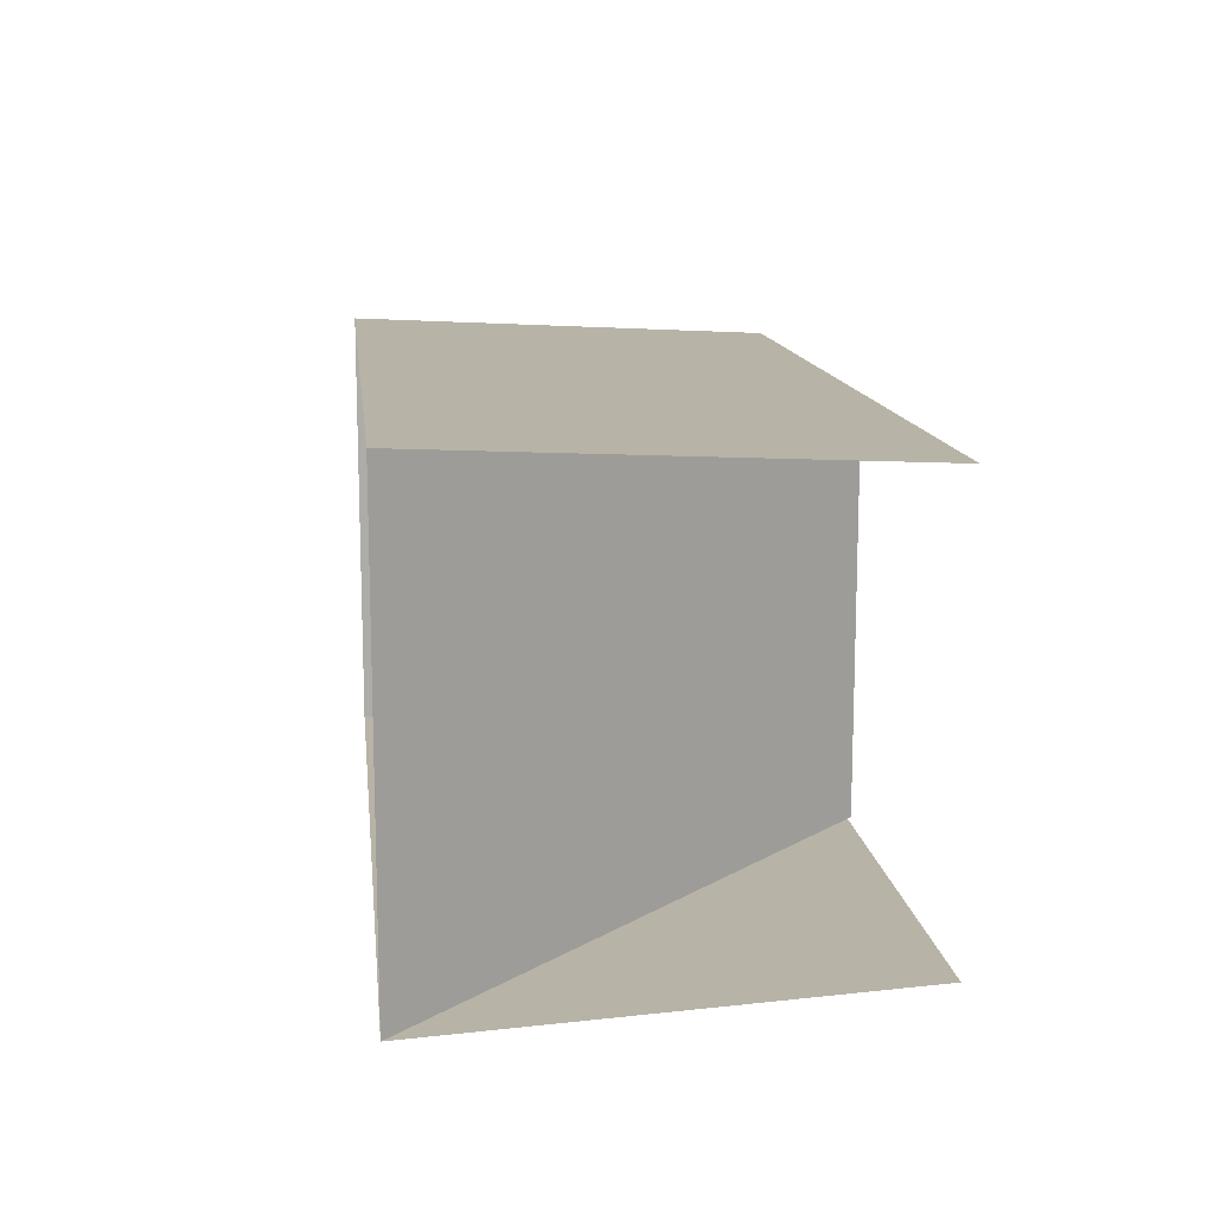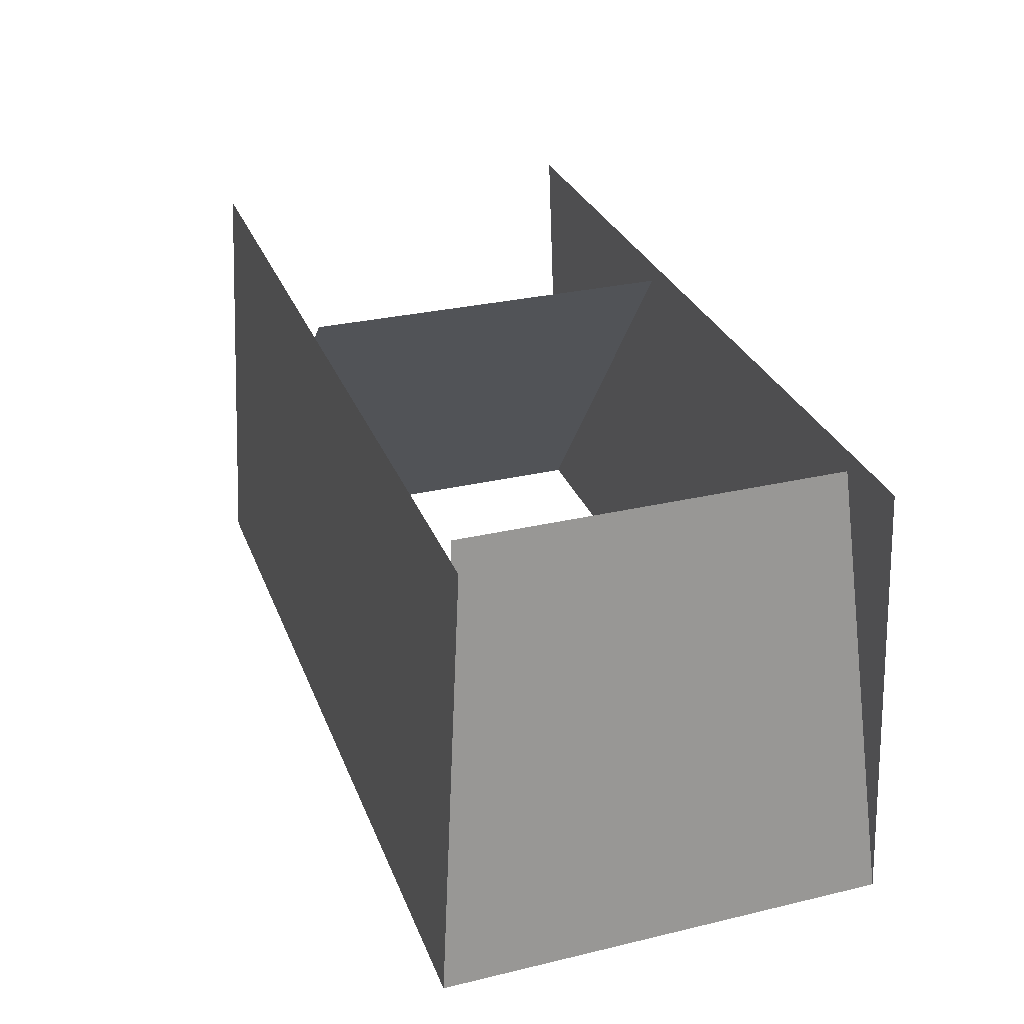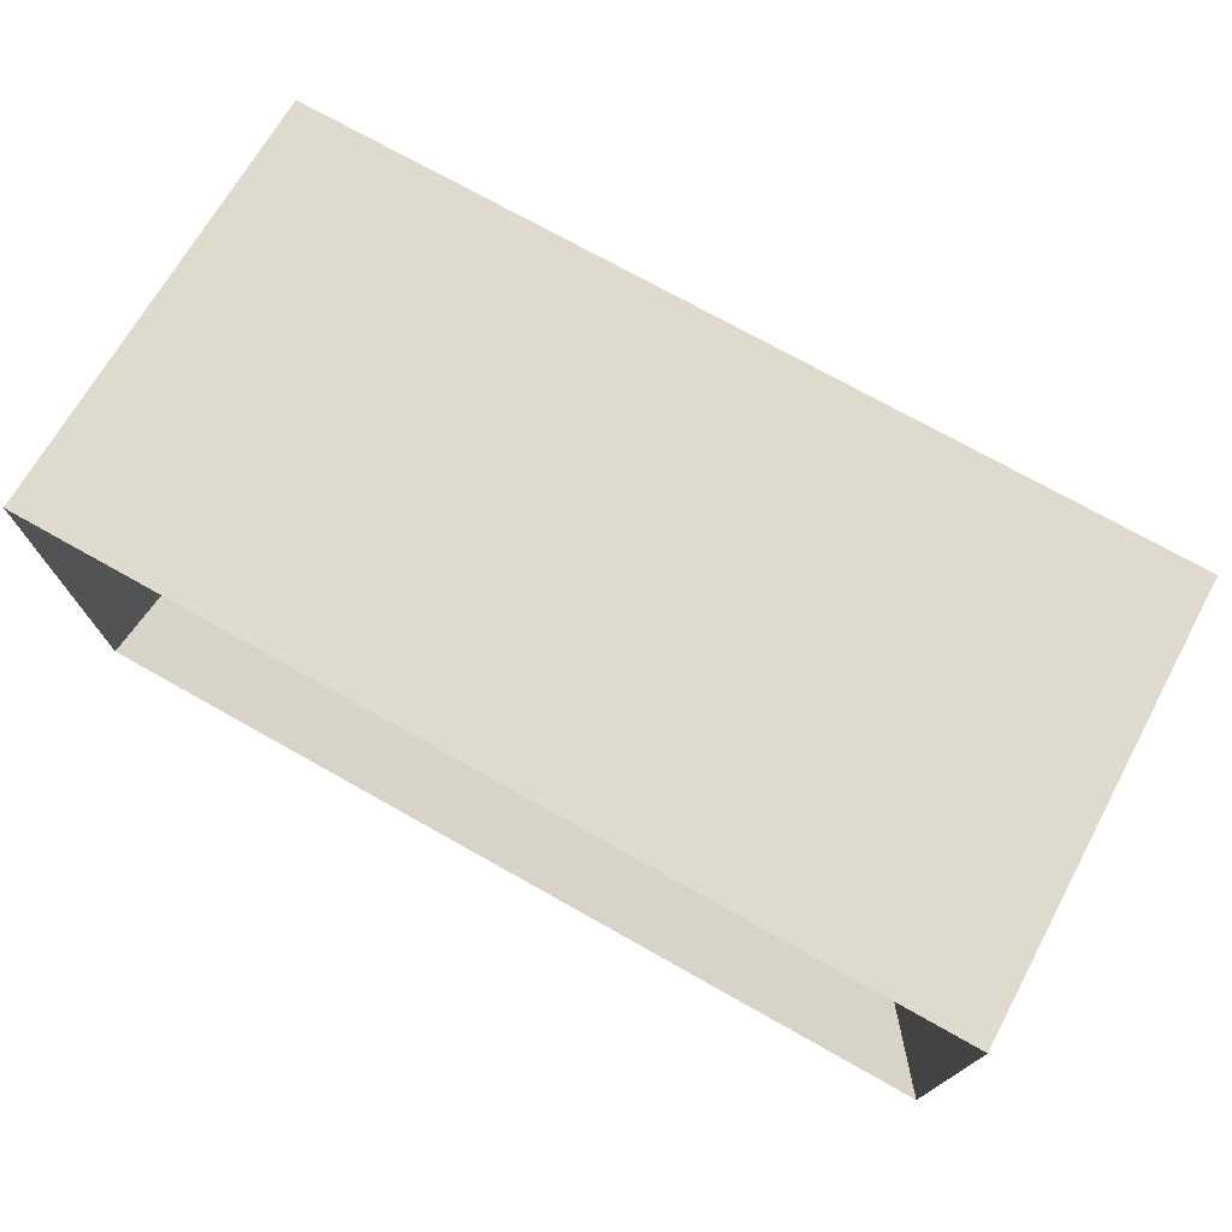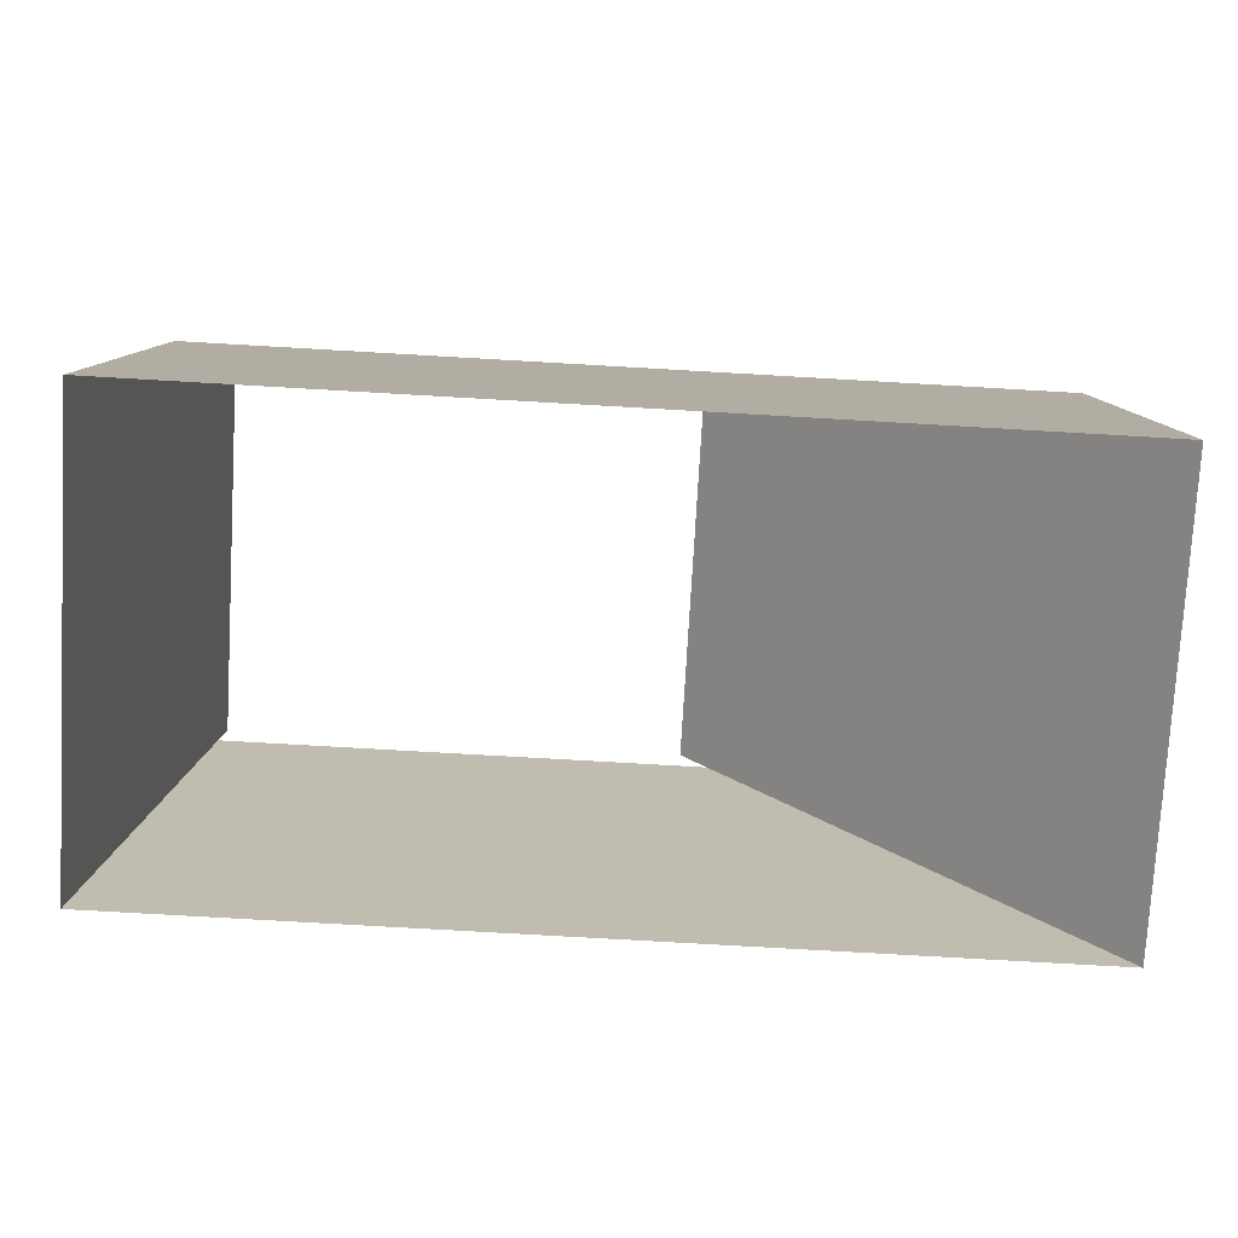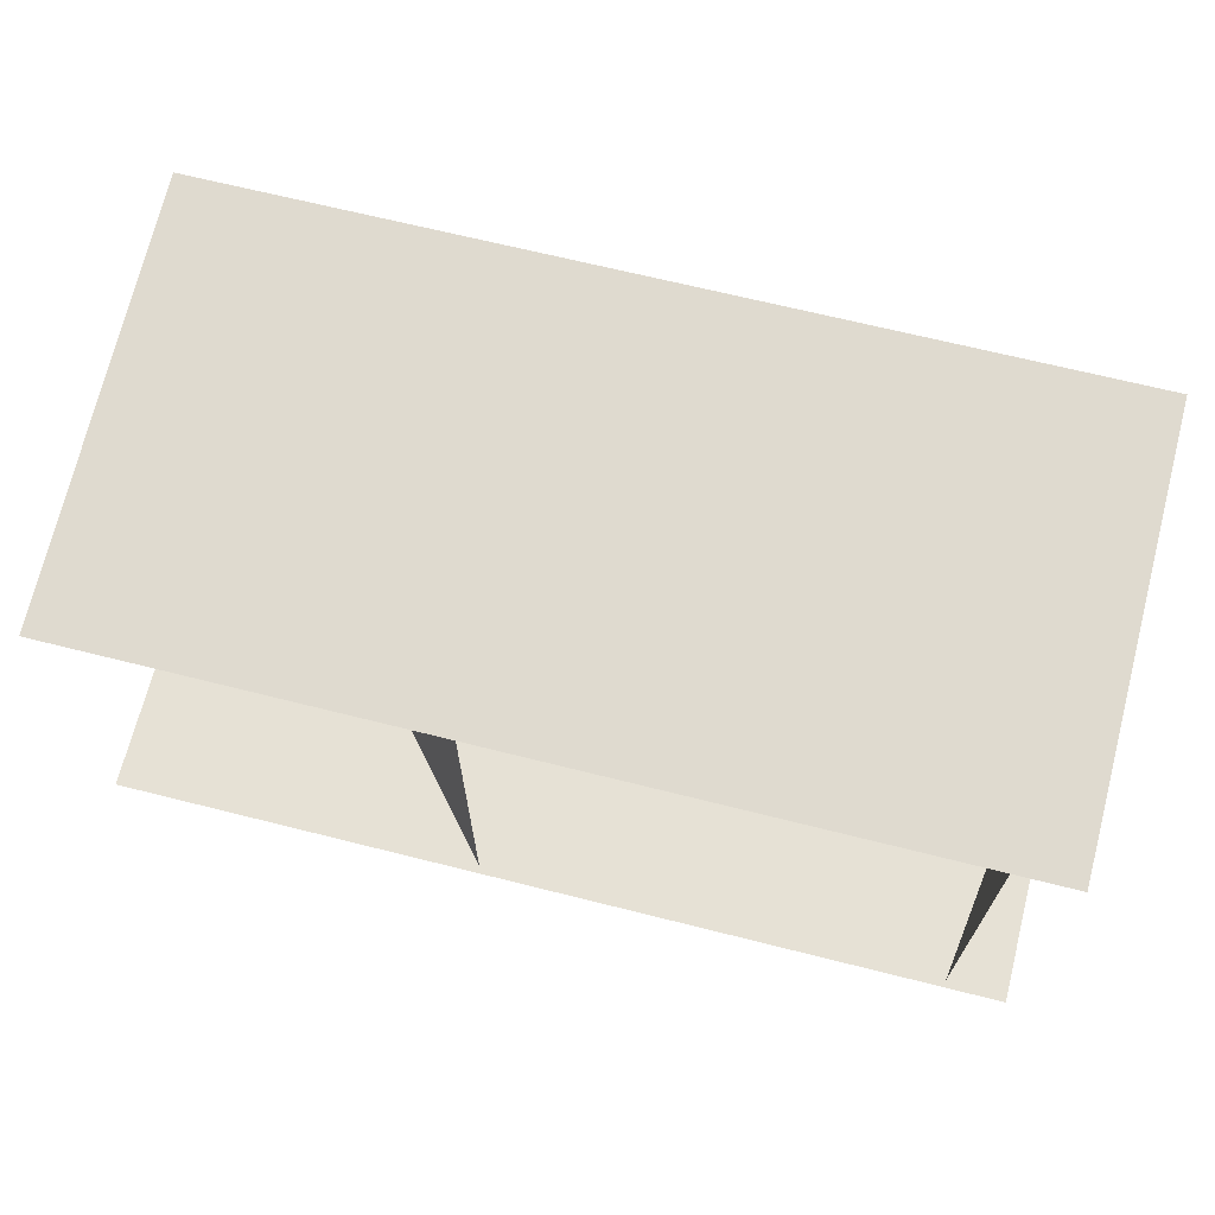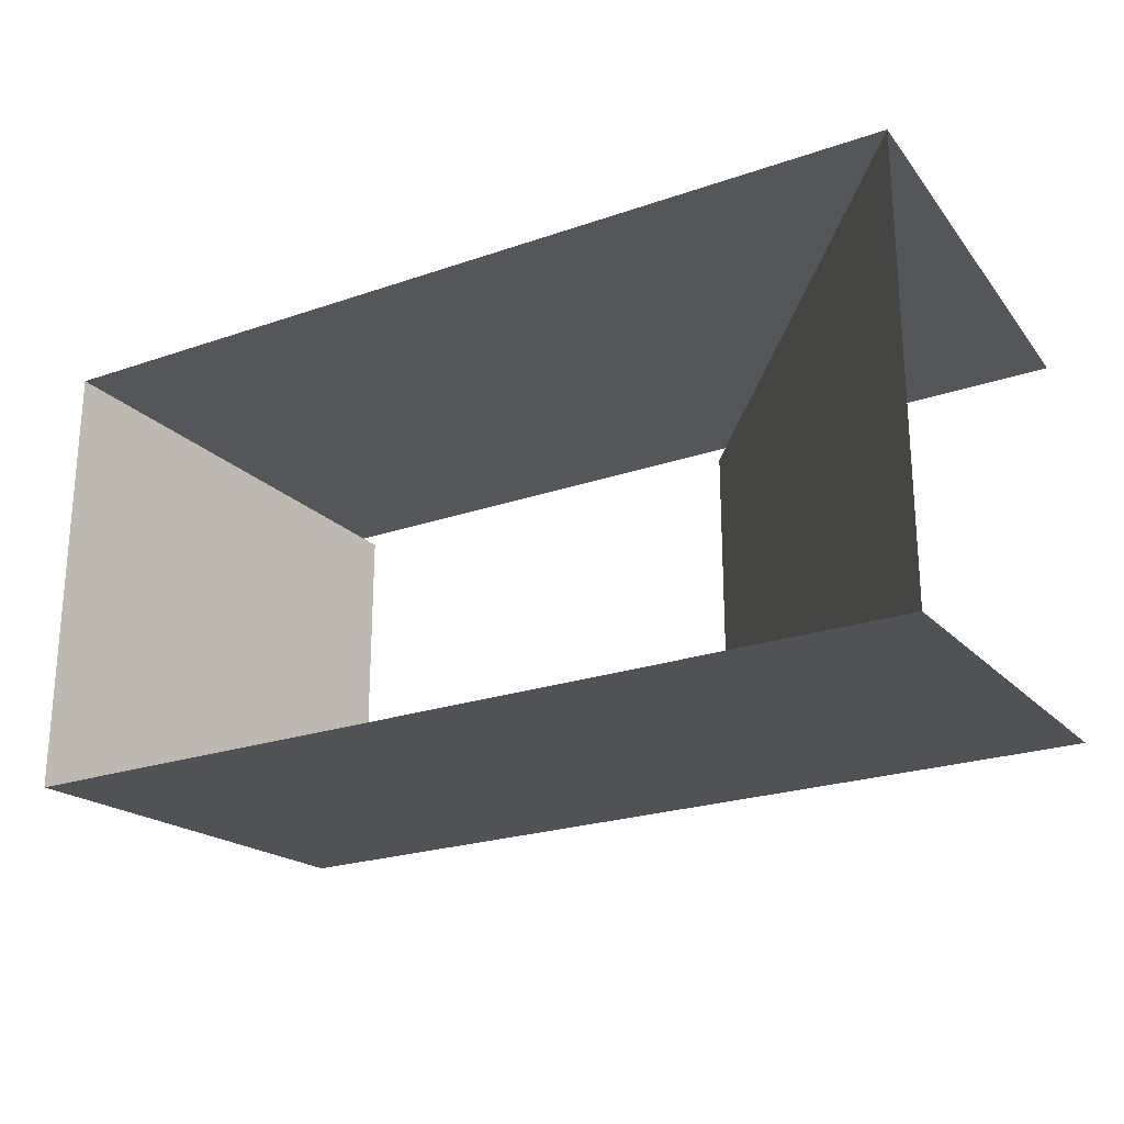
<metadata>
{"format":"obj","ext":"obj","renderer":"f3d","projection":"perspective","resolution":1024,"background":"white","views":[{"elev":12.9,"azim":83.4,"up":"+Z"},{"elev":30.0,"azim":-109.0,"up":"+Y"},{"elev":73.8,"azim":29.3,"up":"+Z"},{"elev":-77.1,"azim":-3.3,"up":"+Y"},{"elev":68.0,"azim":-165.9,"up":"+Z"},{"elev":-23.4,"azim":30.2,"up":"+Z"}]}
</metadata>
<code>
v 232 1 105
v 50 212 88
v 50 212 -92
v 232 1 -109
v -202 1 -109
v -202 1 105
v 228 214 95
v 228 214 -98
v -199 214 95
v -199 214 -98
v -170 212 88
v -170 212 -92
f 2 3 4
f 2 4 1
f 11 12 5
f 11 5 6
f 7 9 6
f 7 6 1
f 8 10 5
f 8 5 4

</code>
